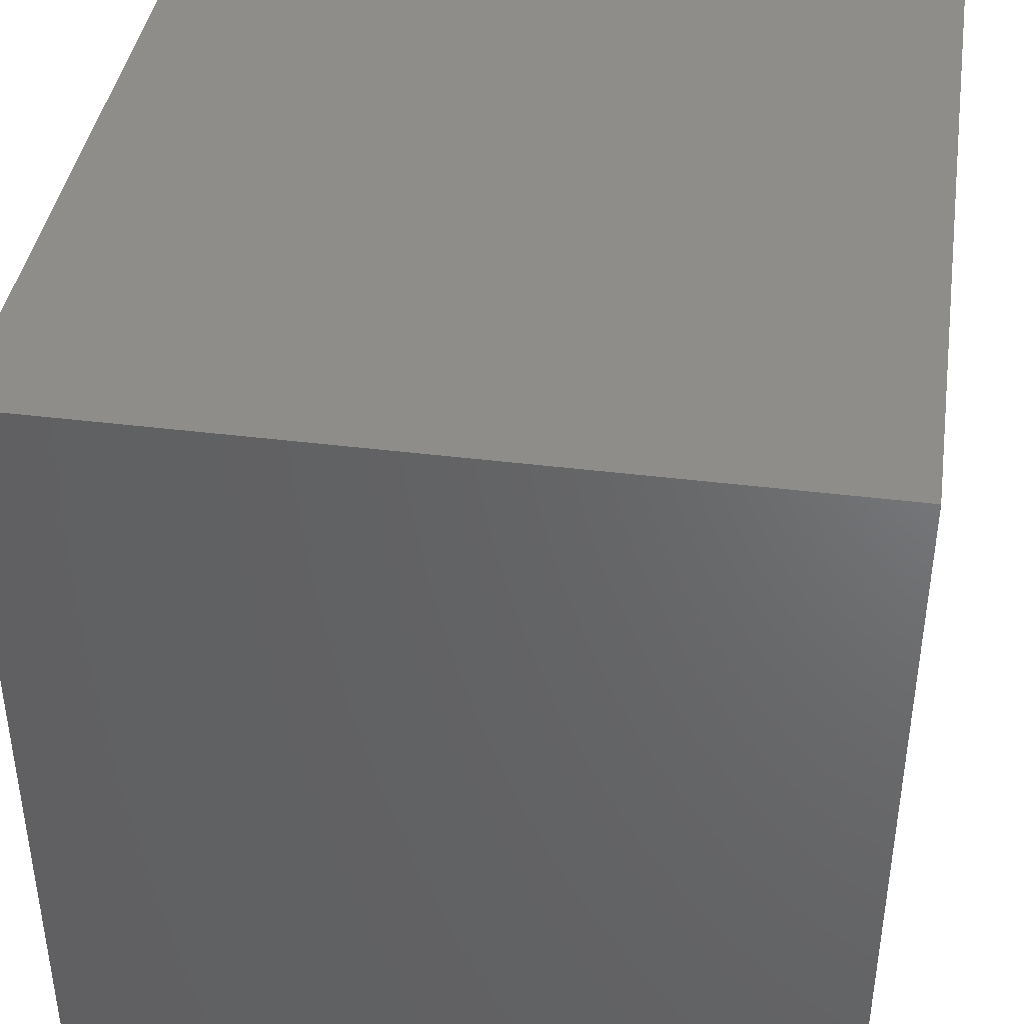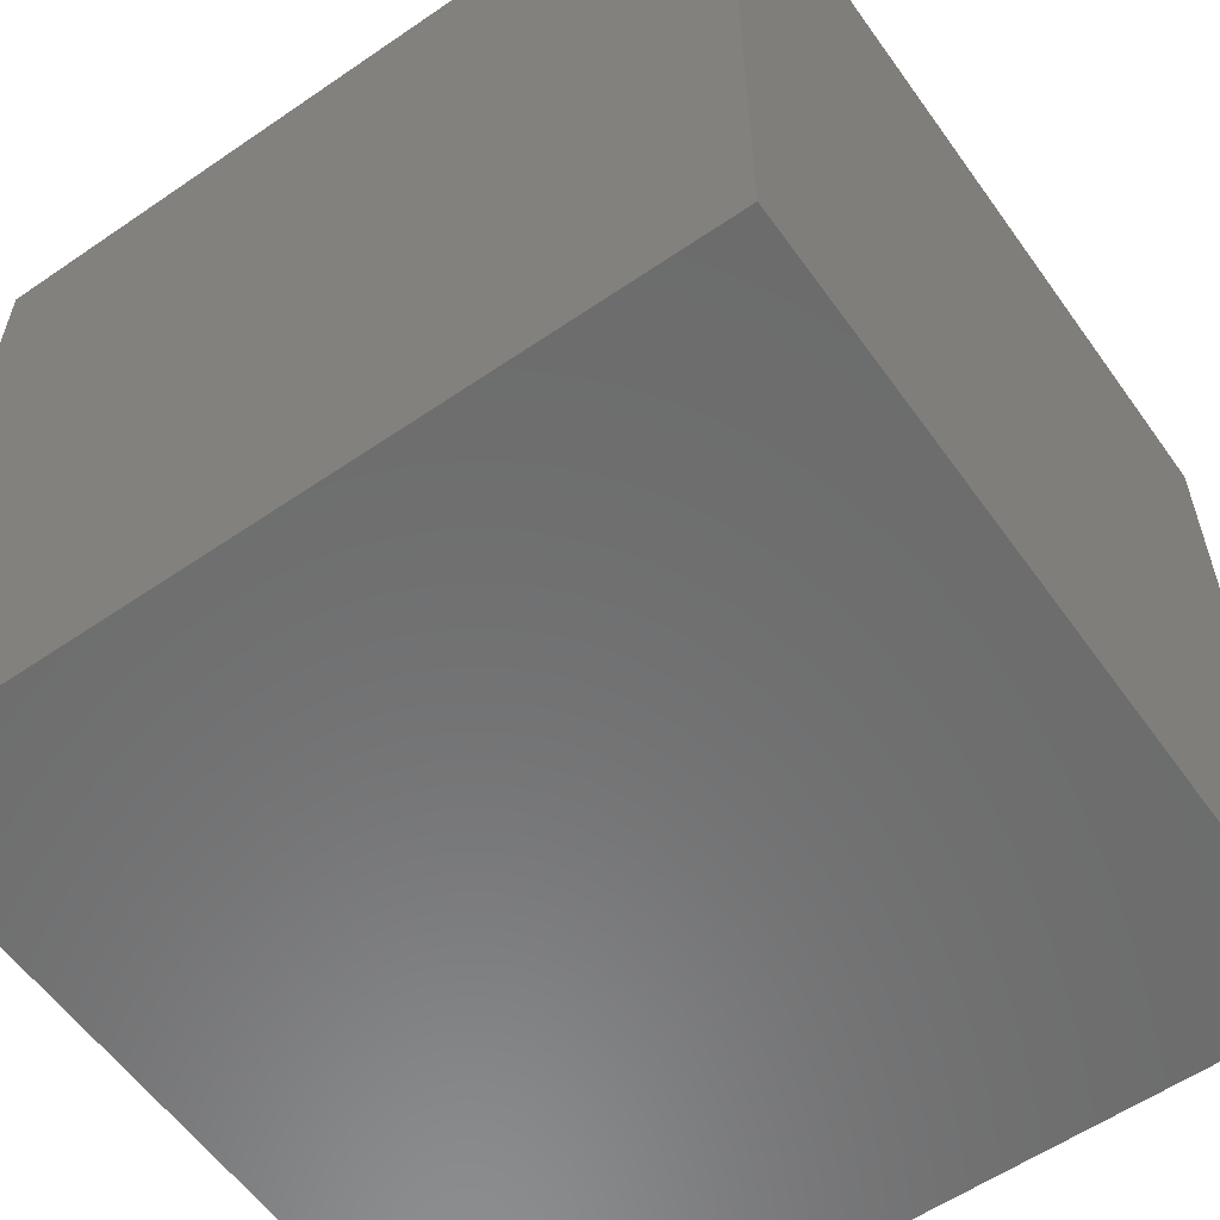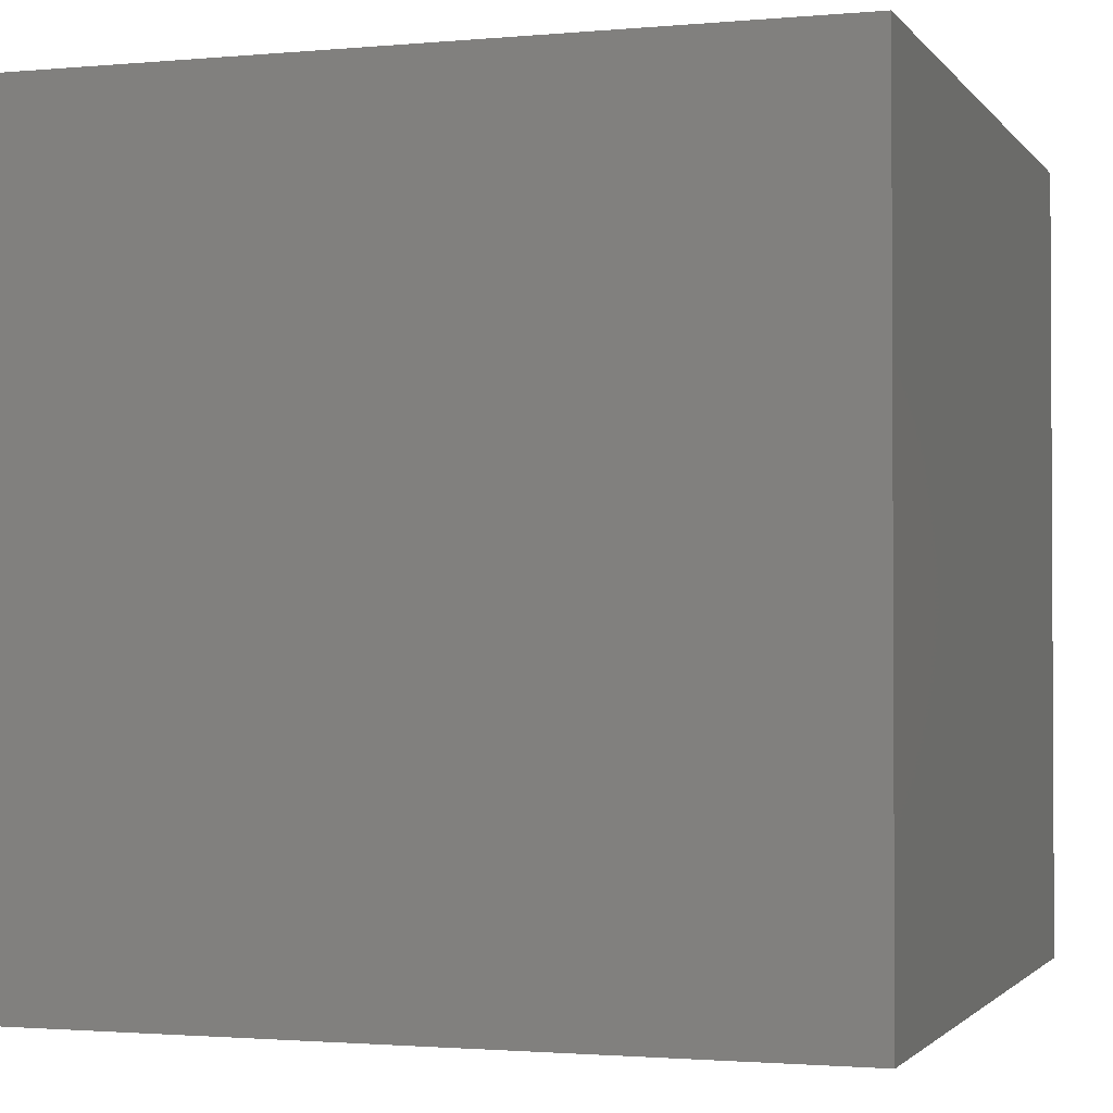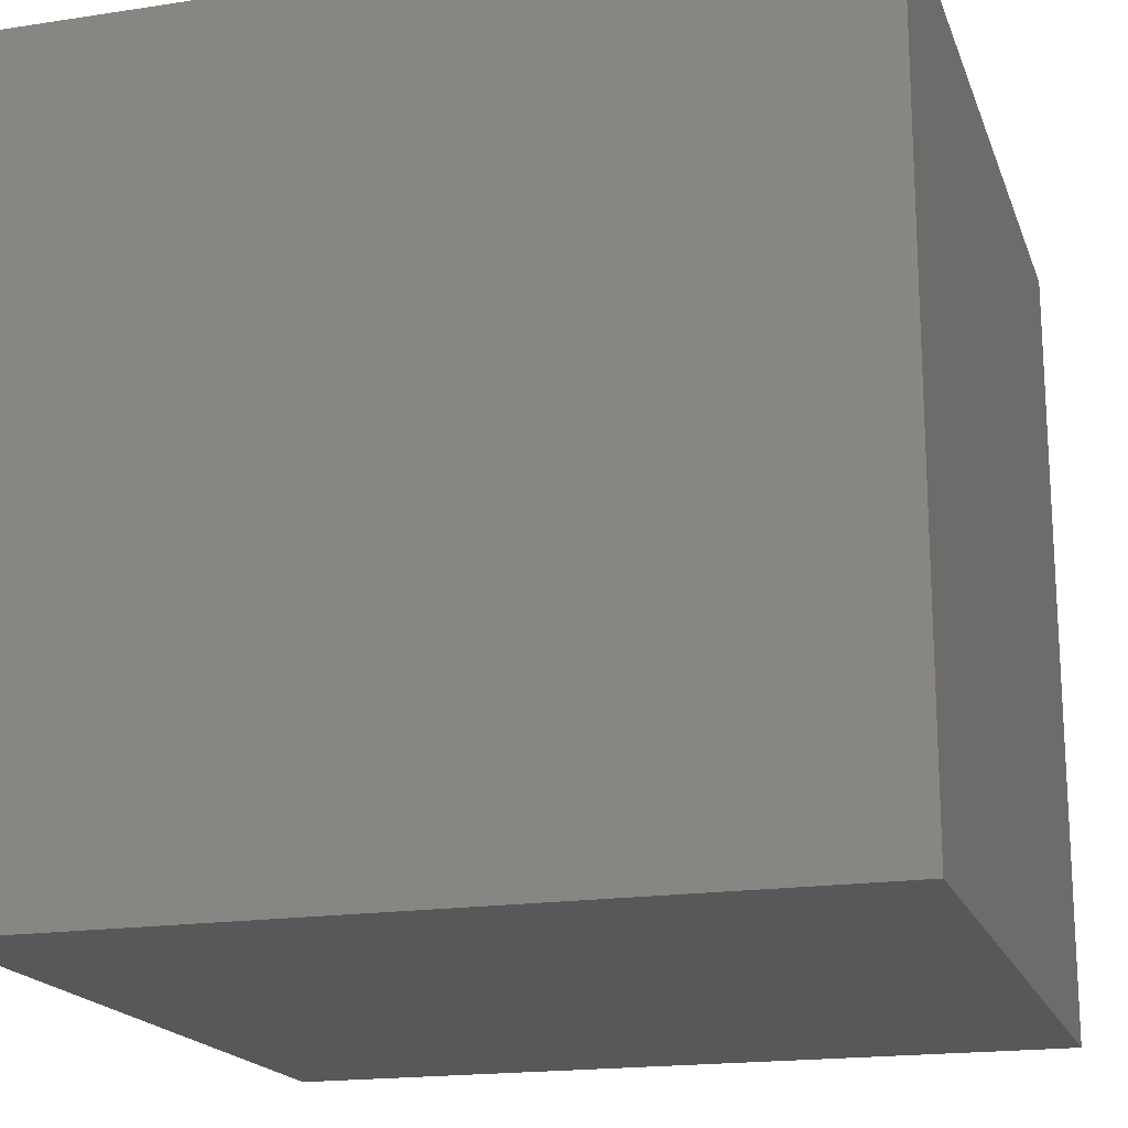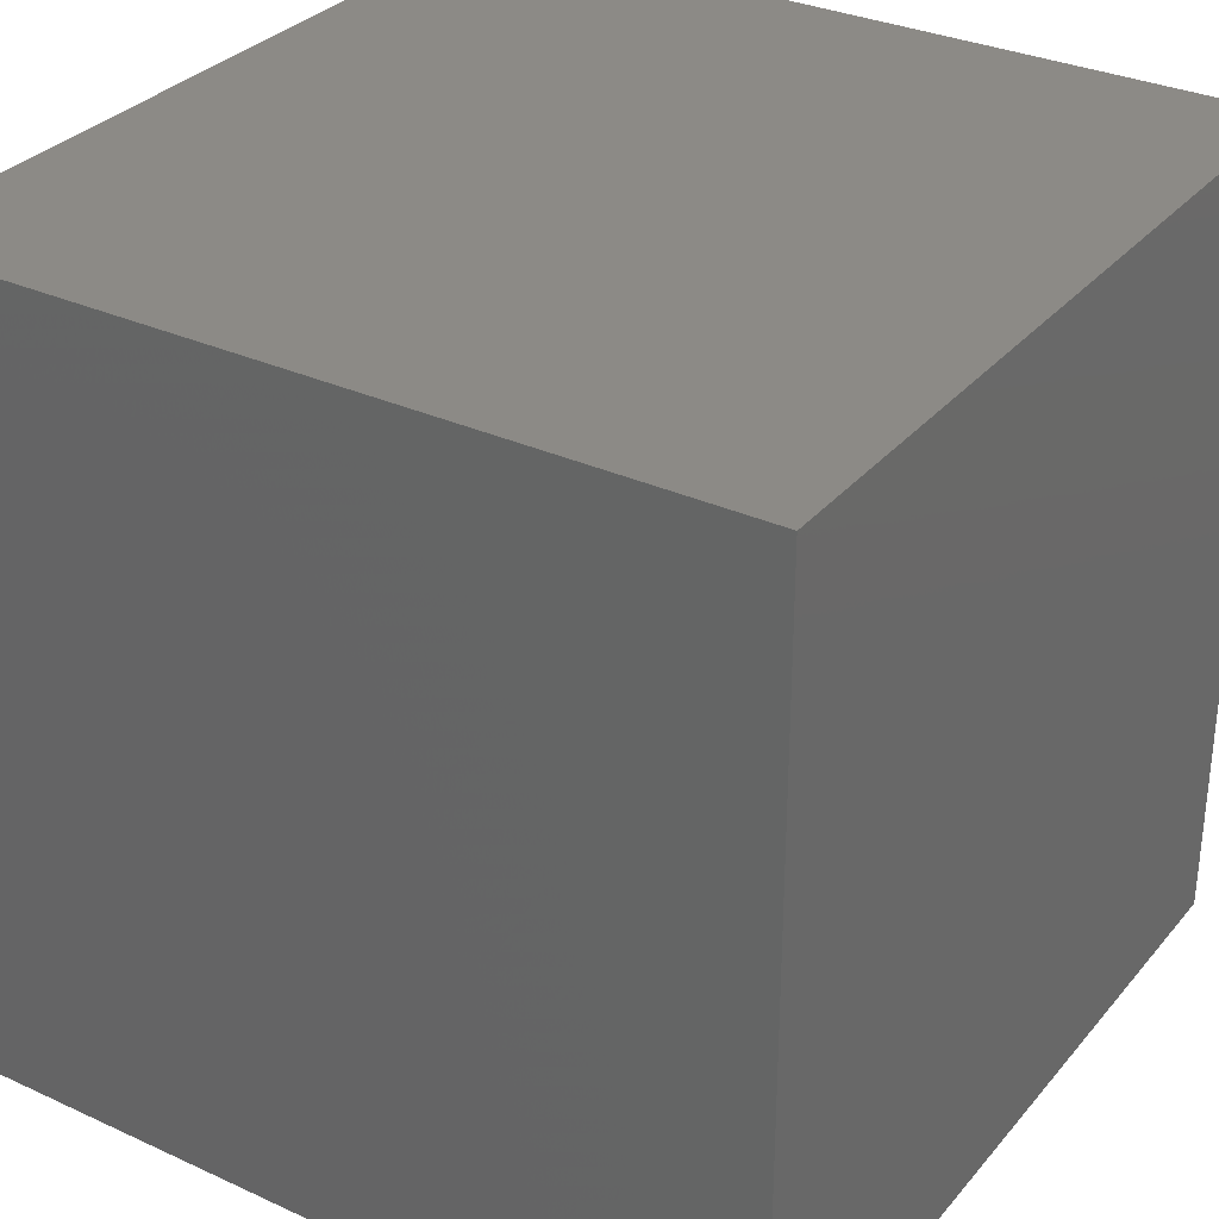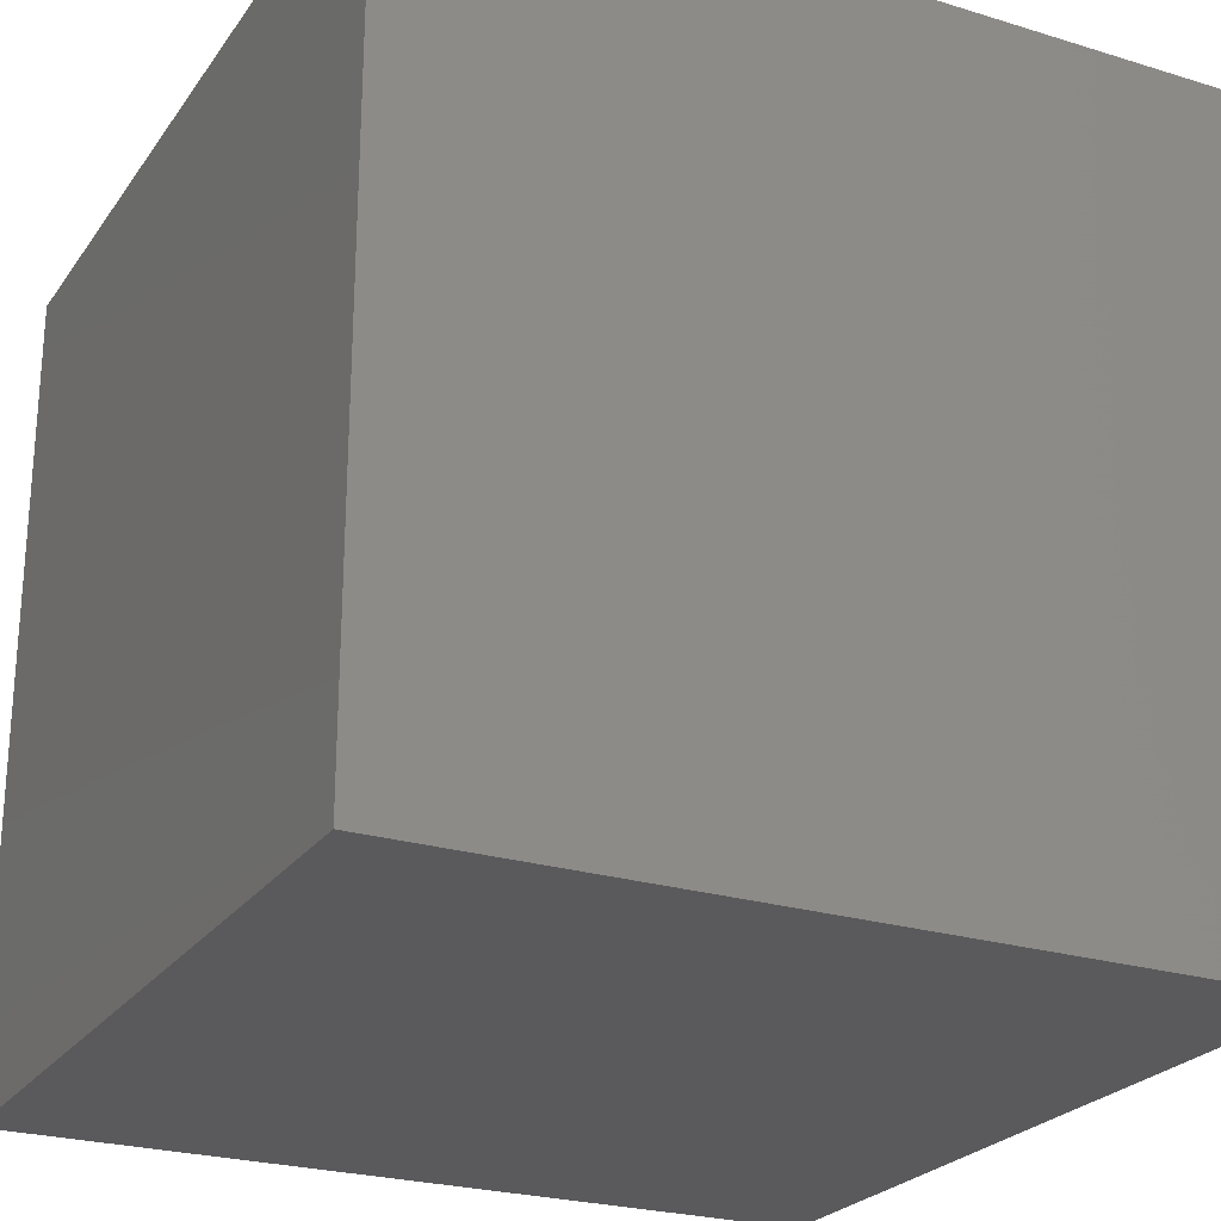
<metadata>
{"format":"stl","ext":"stl","renderer":"f3d","projection":"perspective","resolution":1024,"background":"white","views":[{"elev":40.7,"azim":-81.3,"up":"+Z"},{"elev":-58.3,"azim":35.3,"up":"+Z"},{"elev":-1.7,"azim":-161.7,"up":"+Y"},{"elev":-18.3,"azim":-163.5,"up":"+Z"},{"elev":31.7,"azim":-147.1,"up":"+Z"},{"elev":-24.6,"azim":153.3,"up":"+Y"}]}
</metadata>
<code>
# stl→obj: 8 verts, 12 faces
v 6 7 -2
v 5 7 -2
v 6 6 -2
v 5 6 -2
v 6 6 -3
v 5 6 -3
v 6 7 -3
v 5 7 -3
f 1 2 3
f 3 2 4
f 5 6 7
f 7 6 8
f 4 6 3
f 3 6 5
f 2 8 4
f 4 8 6
f 1 7 2
f 2 7 8
f 3 5 1
f 1 5 7

</code>
